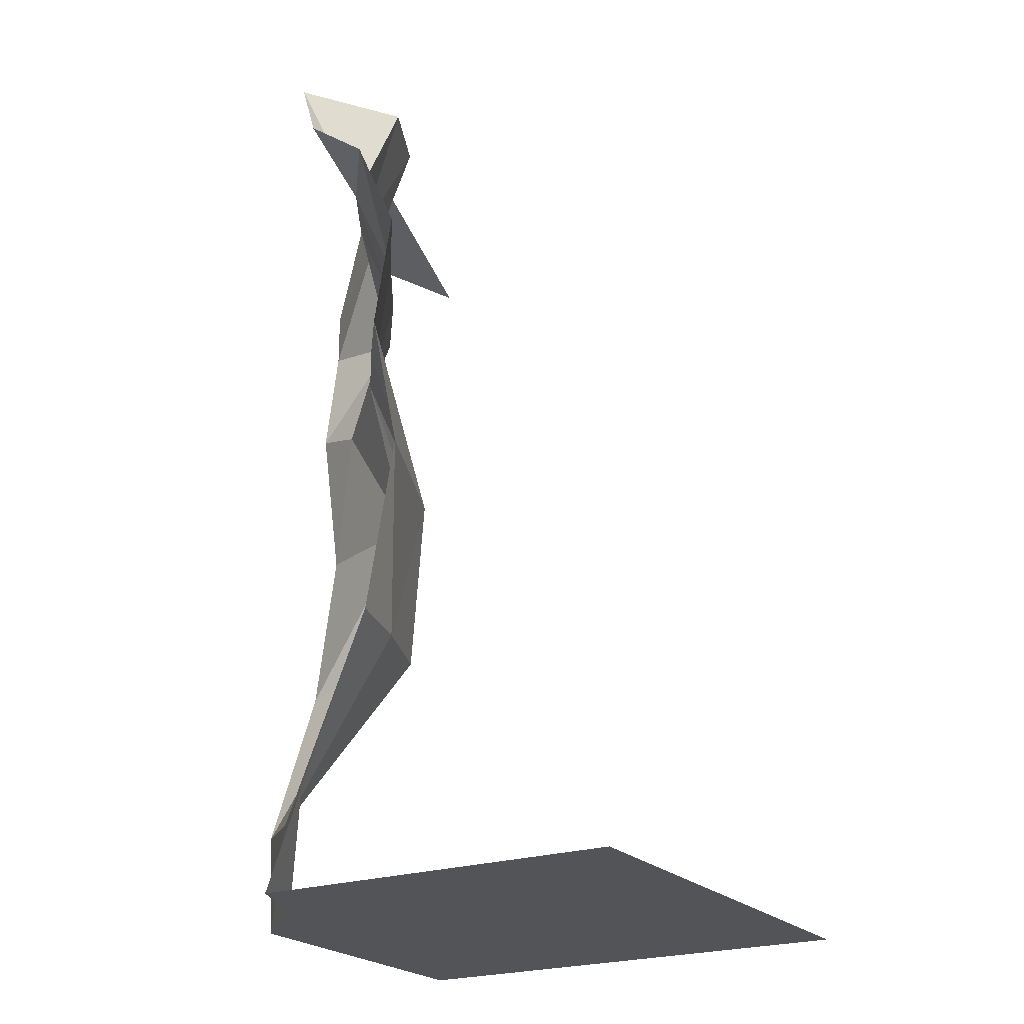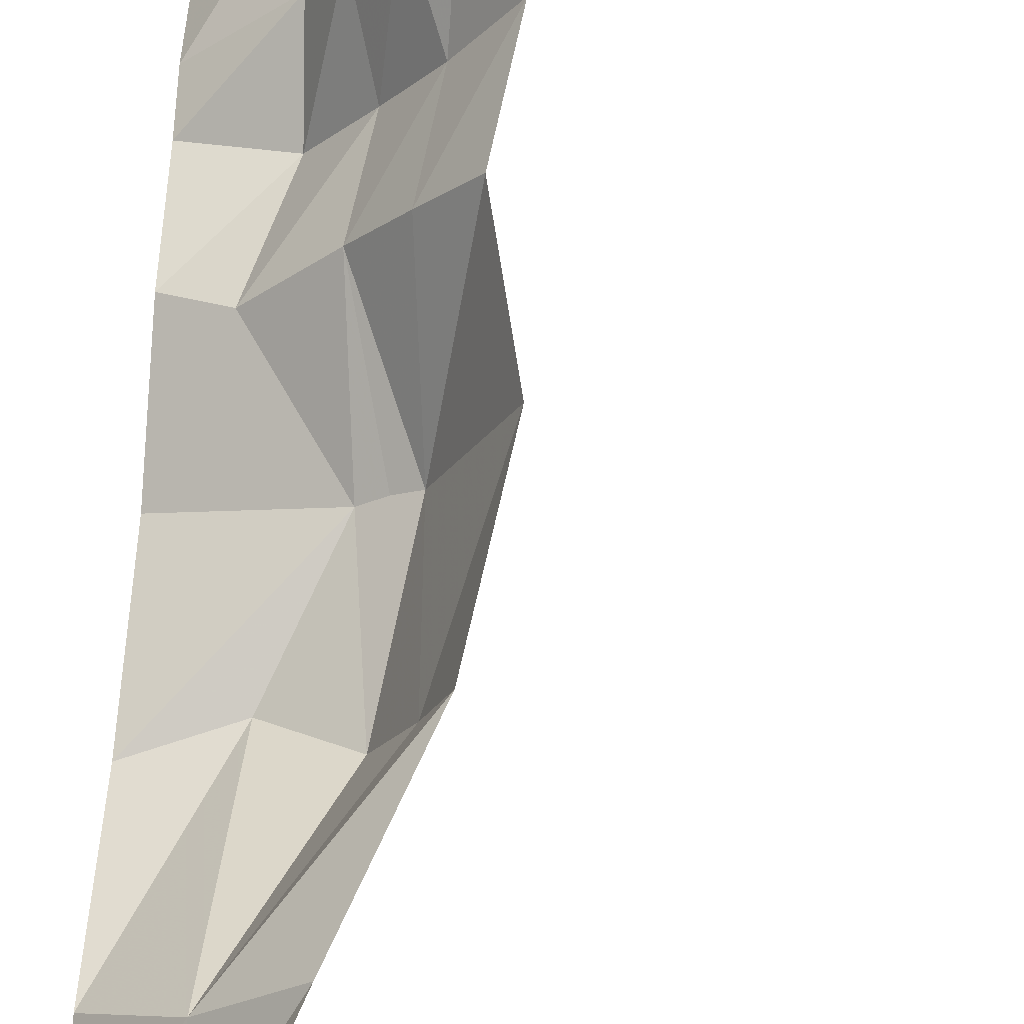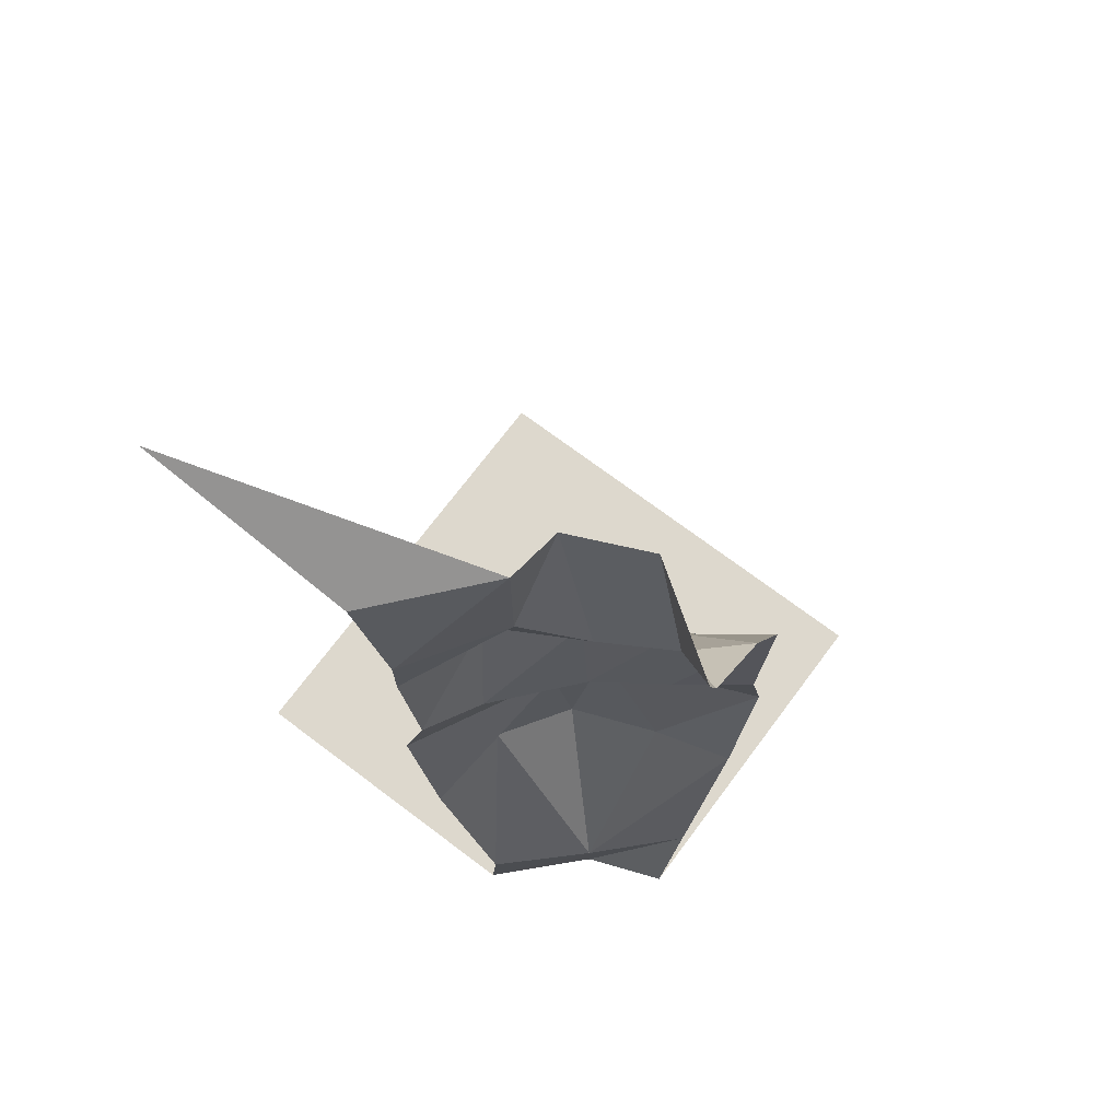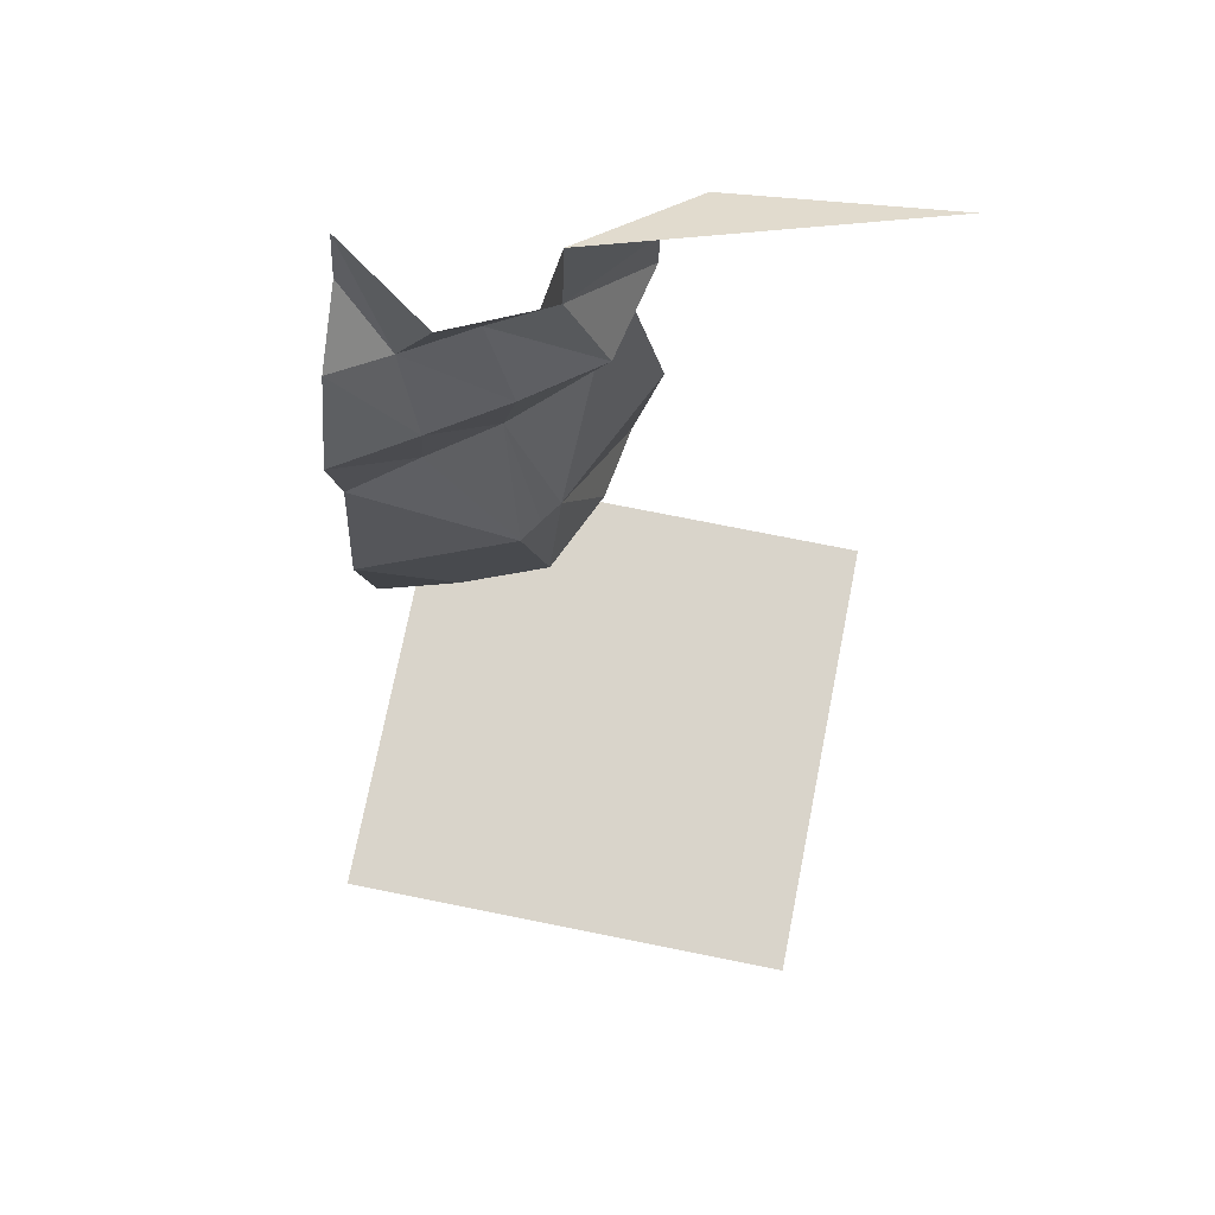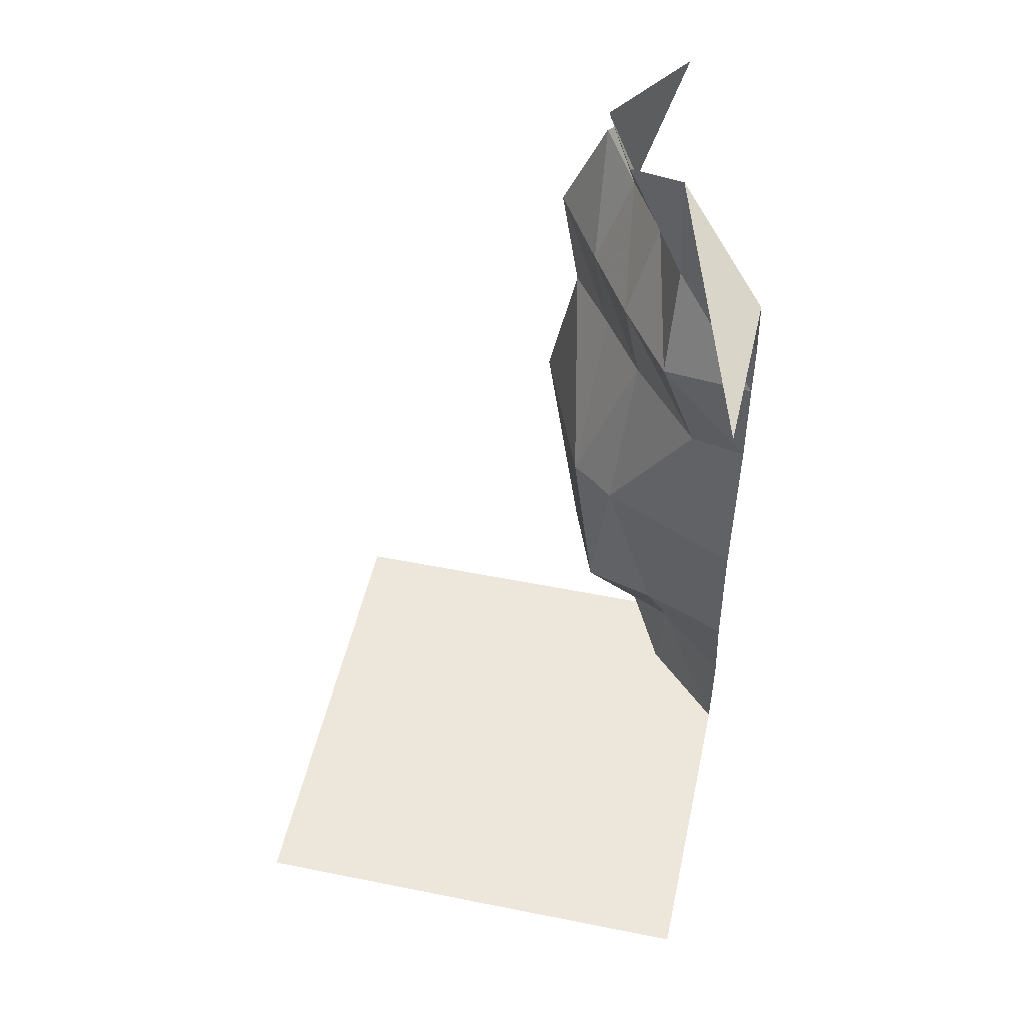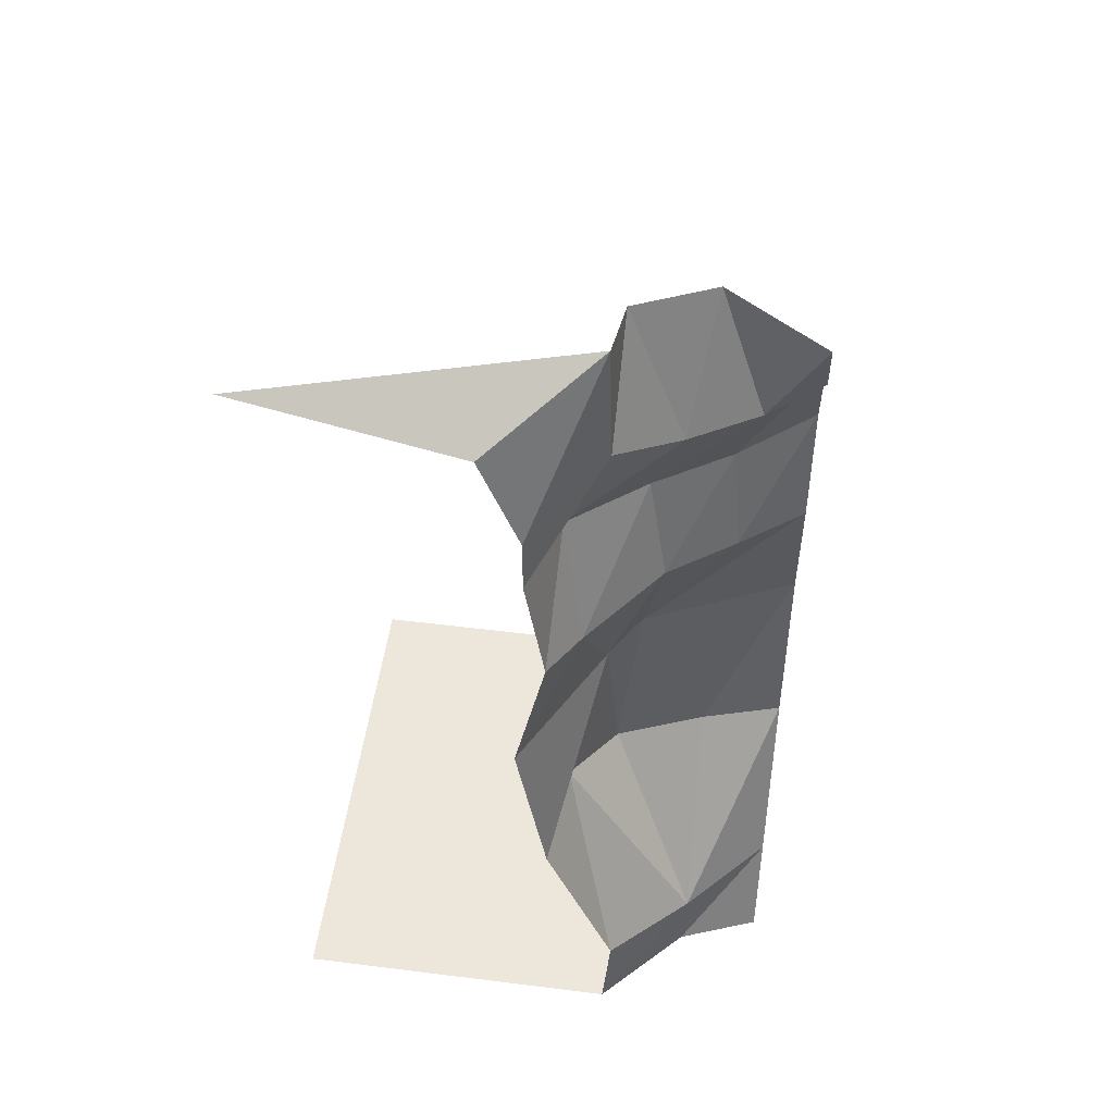
<metadata>
{"format":"obj","ext":"obj","renderer":"f3d","projection":"perspective","resolution":1024,"background":"white","views":[{"elev":-23.0,"azim":30.8,"up":"+Y"},{"elev":72.0,"azim":3.0,"up":"+Z"},{"elev":72.3,"azim":-53.1,"up":"+Y"},{"elev":74.8,"azim":101.3,"up":"+Y"},{"elev":51.1,"azim":-167.7,"up":"+Y"},{"elev":50.5,"azim":-82.2,"up":"+Y"}]}
</metadata>
<code>
v -0.04688 -0.6641 0.5
v -0.1406 -0.6641 0.375
v -0.1094 -0.9766 0.1953
v 0.01562 -0.9609 0.5
v -0.09375 -1.32 0.3359
v -0.04688 -1.32 0.5
v -0.3438 -1.695 0.3438
v -0.1875 -1.672 0.5
v -0.3281 -1.875 0.3359
v -0.2656 -1.875 0.5
v 0.5 -1.875 0.5
v 0.5 -1.875 -0.5
v -0.5 -1.875 -0.5
v -0.5 -1.875 0.1719
v -0.5 -1.672 0.1875
v -0.3203 -1.258 0.07031
v -0.5 -1.32 0.04688
v -0.2031 -0.9844 0.1328
v -0.5 -0.9609 -0.01562
v -0.3828 -0.7031 0.1016
v -0.5 -0.6641 0.04688
v -0.3125 -0.4531 0.05469
v -0.5 -0.4219 0.007812
v -0.3203 -0.25 0.1406
v -0.5 -0.3047 0.007812
v -0.3125 0 0.1328
v -0.5 -0.1016 -0.07031
v -0.5 0 -0.5
v -0.2344 -0.6641 0.2422
v -0.1562 -0.9766 0.1641
v -0.1641 -1.32 0.1562
v -0.2031 -0.4453 0.2031
v -0.2578 -0.2578 0.2656
v -0.2031 0 0.1484
v -0.007812 -0.4219 0.5
v -0.1094 -0.4453 0.3516
v -0.1797 -0.2578 0.3984
v -0.1328 0 0.3047
v -0.1016 -0.2109 0.5
v -0.2344 -0.1094 0.5
v -0.2656 0 0.5
f 1 2 3
f 1 3 4
f 4 3 5
f 4 5 6
f 6 5 7
f 6 7 8
f 8 7 9
f 8 9 10
f 14 9 7
f 14 7 15
f 15 7 16
f 15 16 17
f 17 16 18
f 17 18 19
f 19 18 20
f 19 20 21
f 21 20 22
f 21 22 23
f 3 2 29
f 3 31 5
f 5 31 7
f 7 31 16
f 16 31 18
f 18 29 20
f 20 29 32
f 20 32 22
f 2 1 35
f 2 35 36
f 2 36 29
f 29 36 32
f 32 36 37
f 36 35 39
f 36 39 37
f 37 39 40
f 37 40 41
f 10 9 11
f 11 9 12
f 12 9 13
f 13 9 14
f 23 22 24
f 23 24 25
f 25 24 26
f 25 26 27
f 27 26 28
f 22 32 33
f 22 33 24
f 24 33 34
f 24 34 26
f 32 37 33
f 33 37 38
f 33 38 34
f 37 41 38
f 3 29 30
f 3 30 31
f 18 31 30
f 18 30 29

</code>
